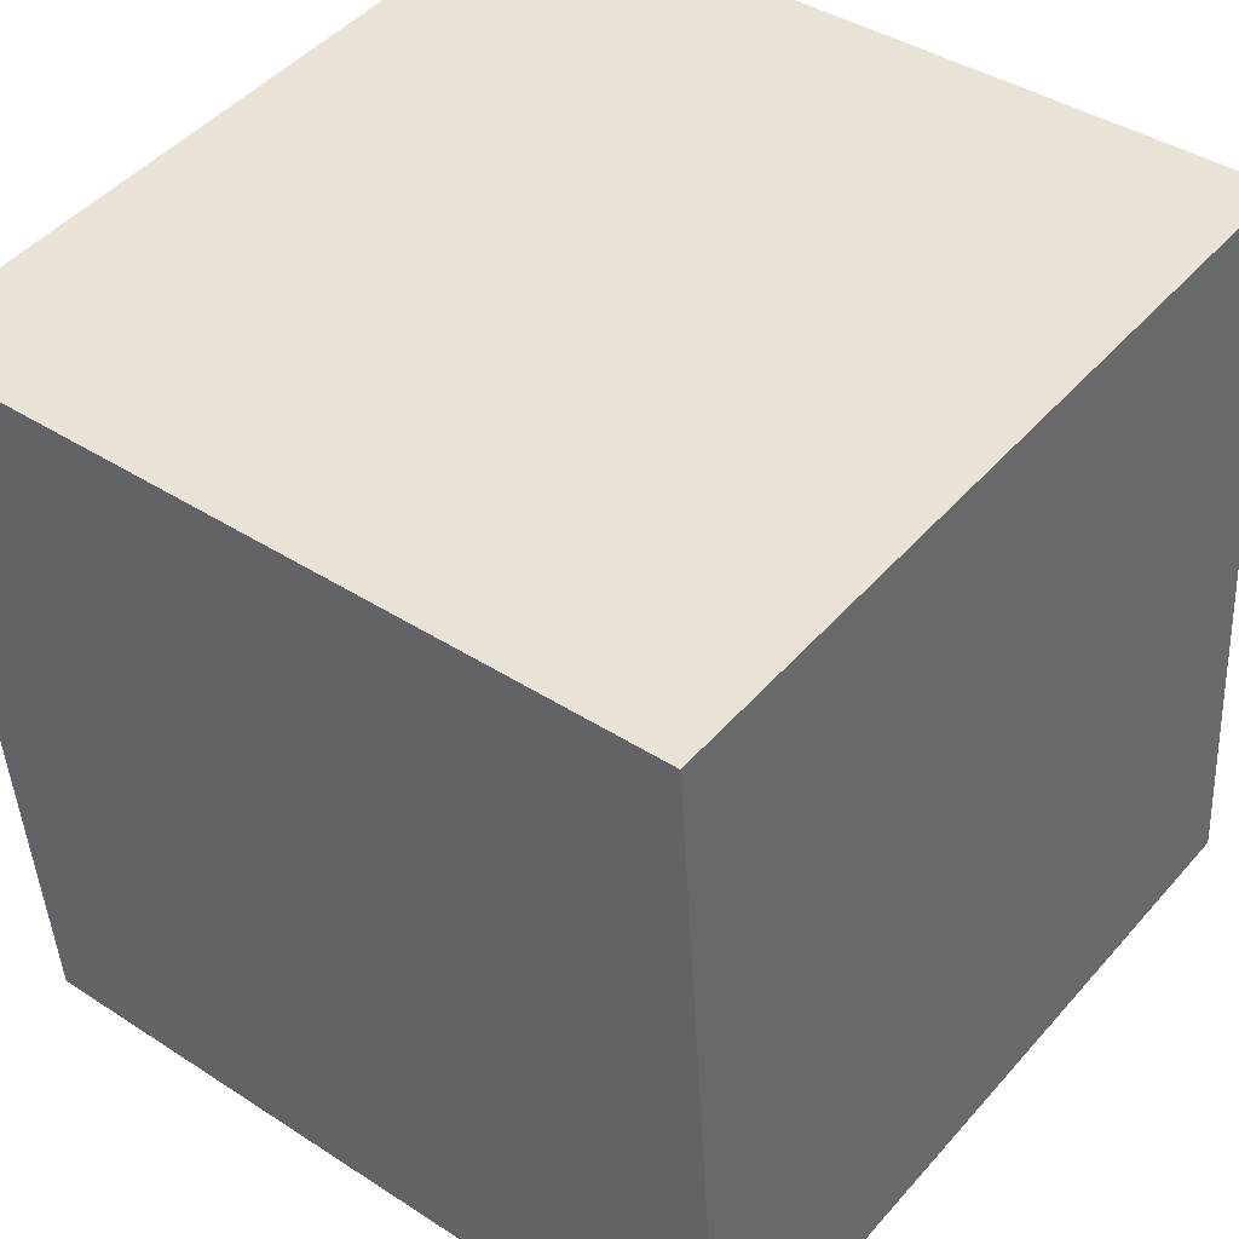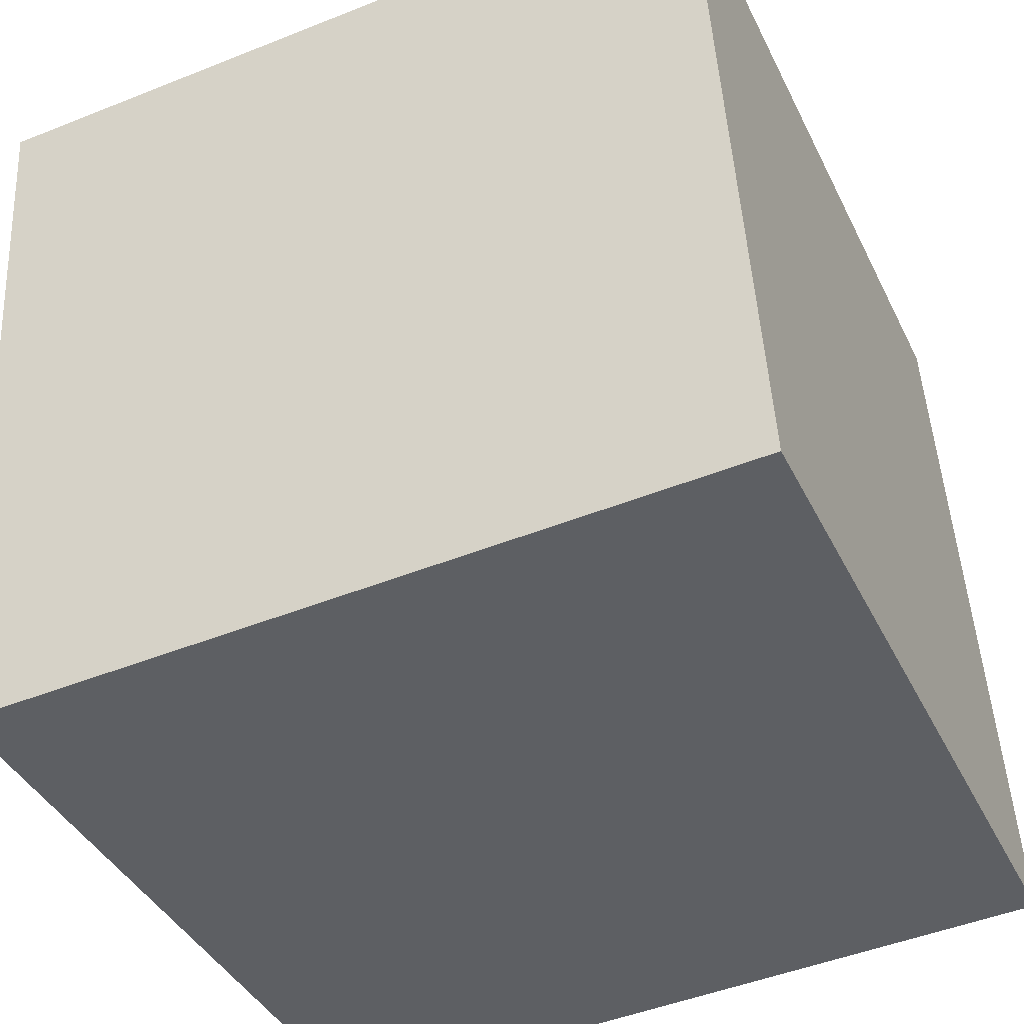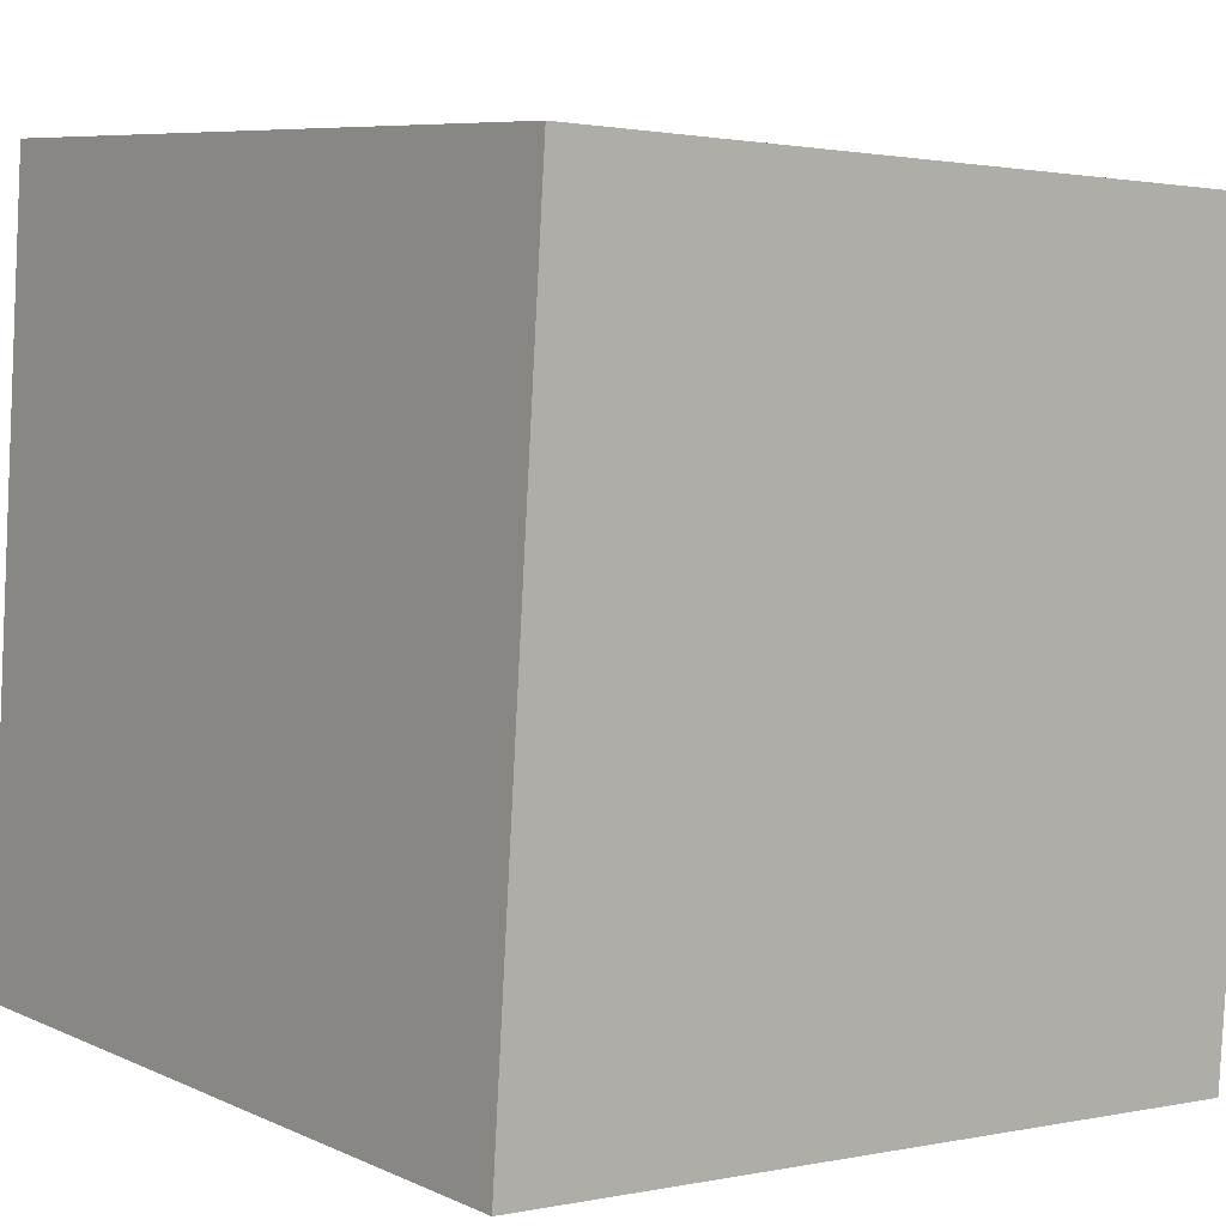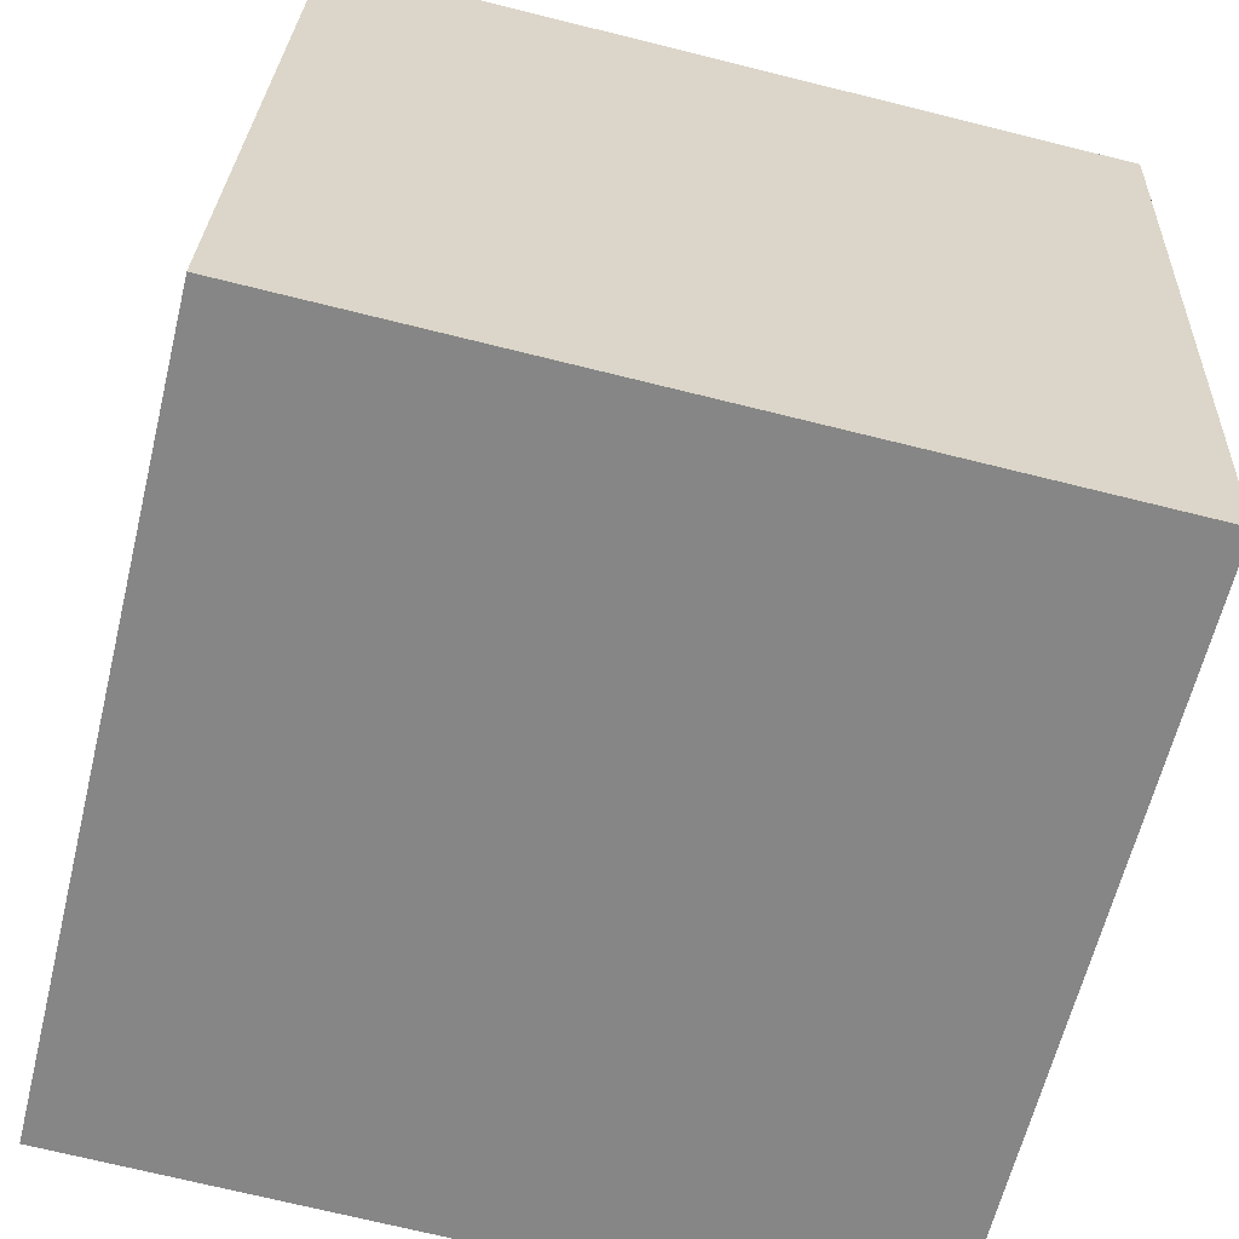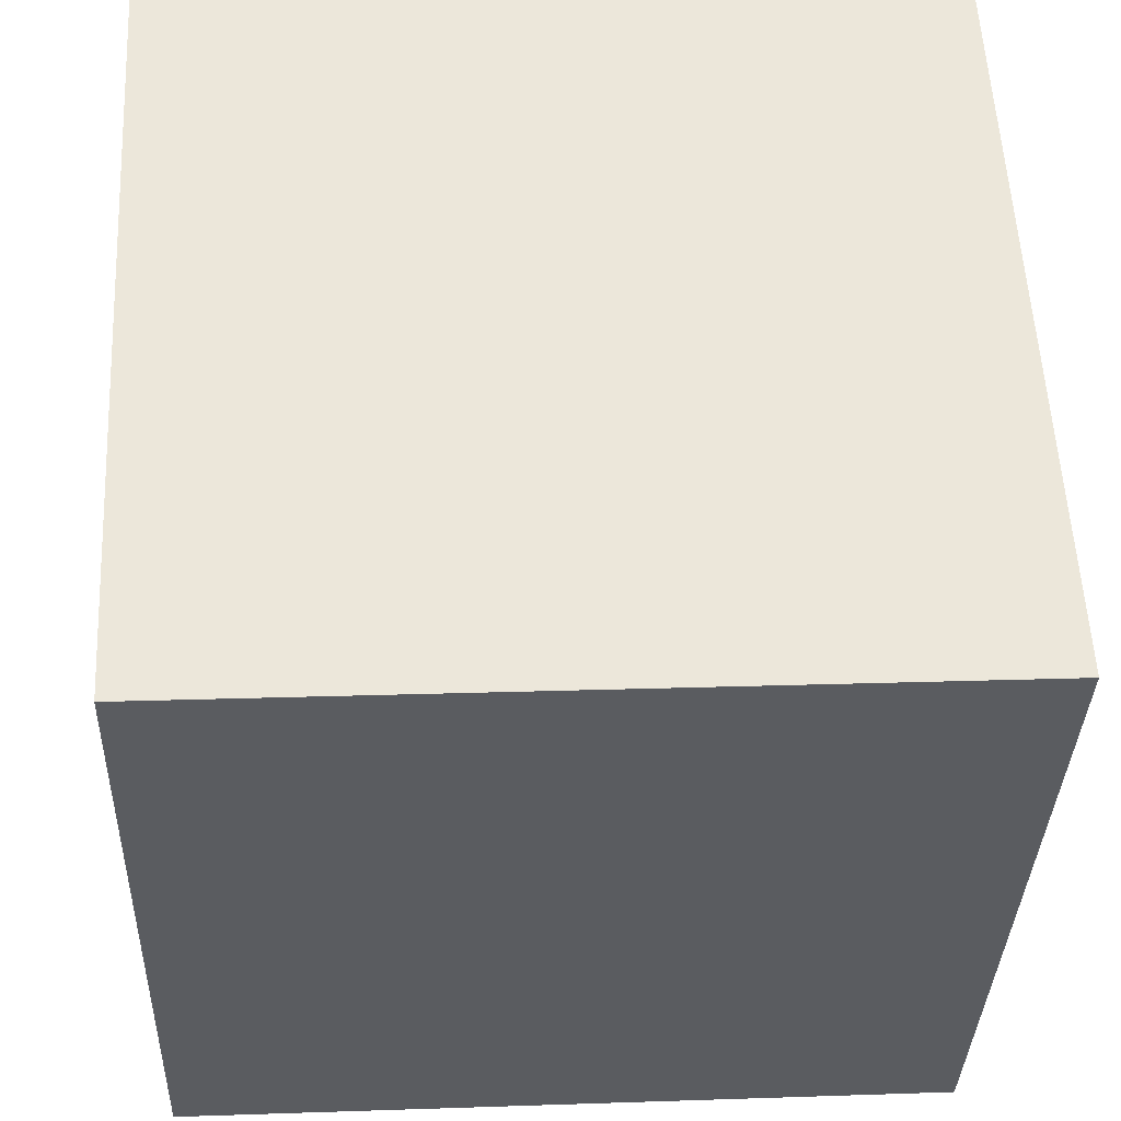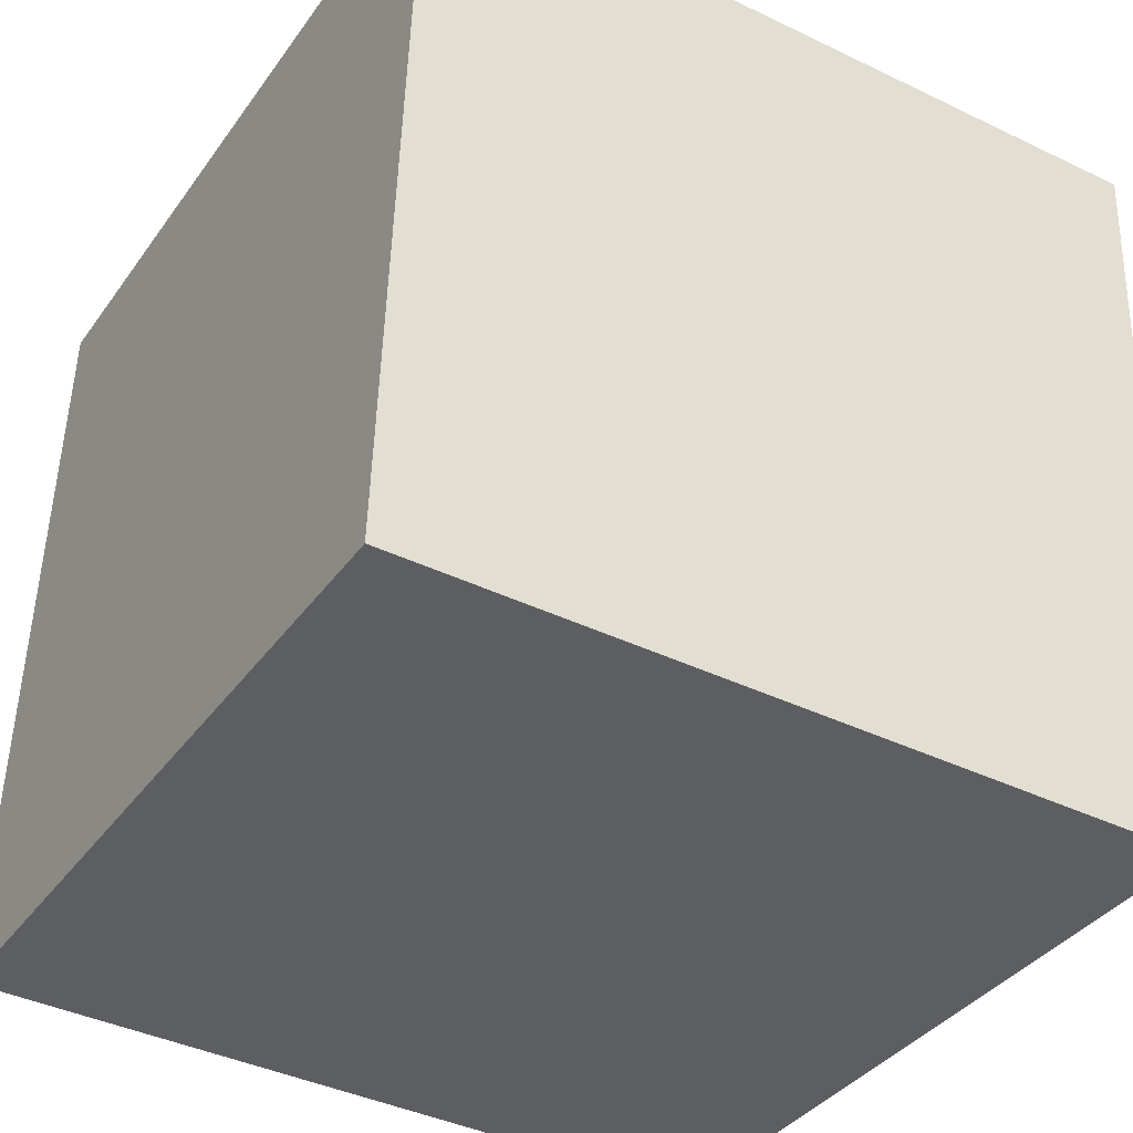
<metadata>
{"format":"obj","ext":"obj","renderer":"f3d","projection":"perspective","resolution":1024,"background":"white","views":[{"elev":44.7,"azim":129.8,"up":"+Z"},{"elev":-41.0,"azim":115.2,"up":"+Z"},{"elev":5.8,"azim":-126.5,"up":"+Y"},{"elev":-60.4,"azim":-102.4,"up":"+Z"},{"elev":-33.3,"azim":89.6,"up":"+Y"},{"elev":-34.6,"azim":-119.5,"up":"+Z"}]}
</metadata>
<code>
o Cube
v 0.6282 -0.5873 -0.6785
v 0.6621 -0.648 0.5845
v -0.6021 -0.6758 0.6171
v -0.6359 -0.6151 -0.6459
v 0.6021 0.6758 -0.6171
v 0.6359 0.6151 0.6459
v -0.6282 0.5873 0.6785
v -0.6621 0.648 -0.5845
f 1 2 3 4
f 5 8 7 6
f 1 5 6 2
f 2 6 7 3
f 3 7 8 4
f 5 1 4 8

</code>
